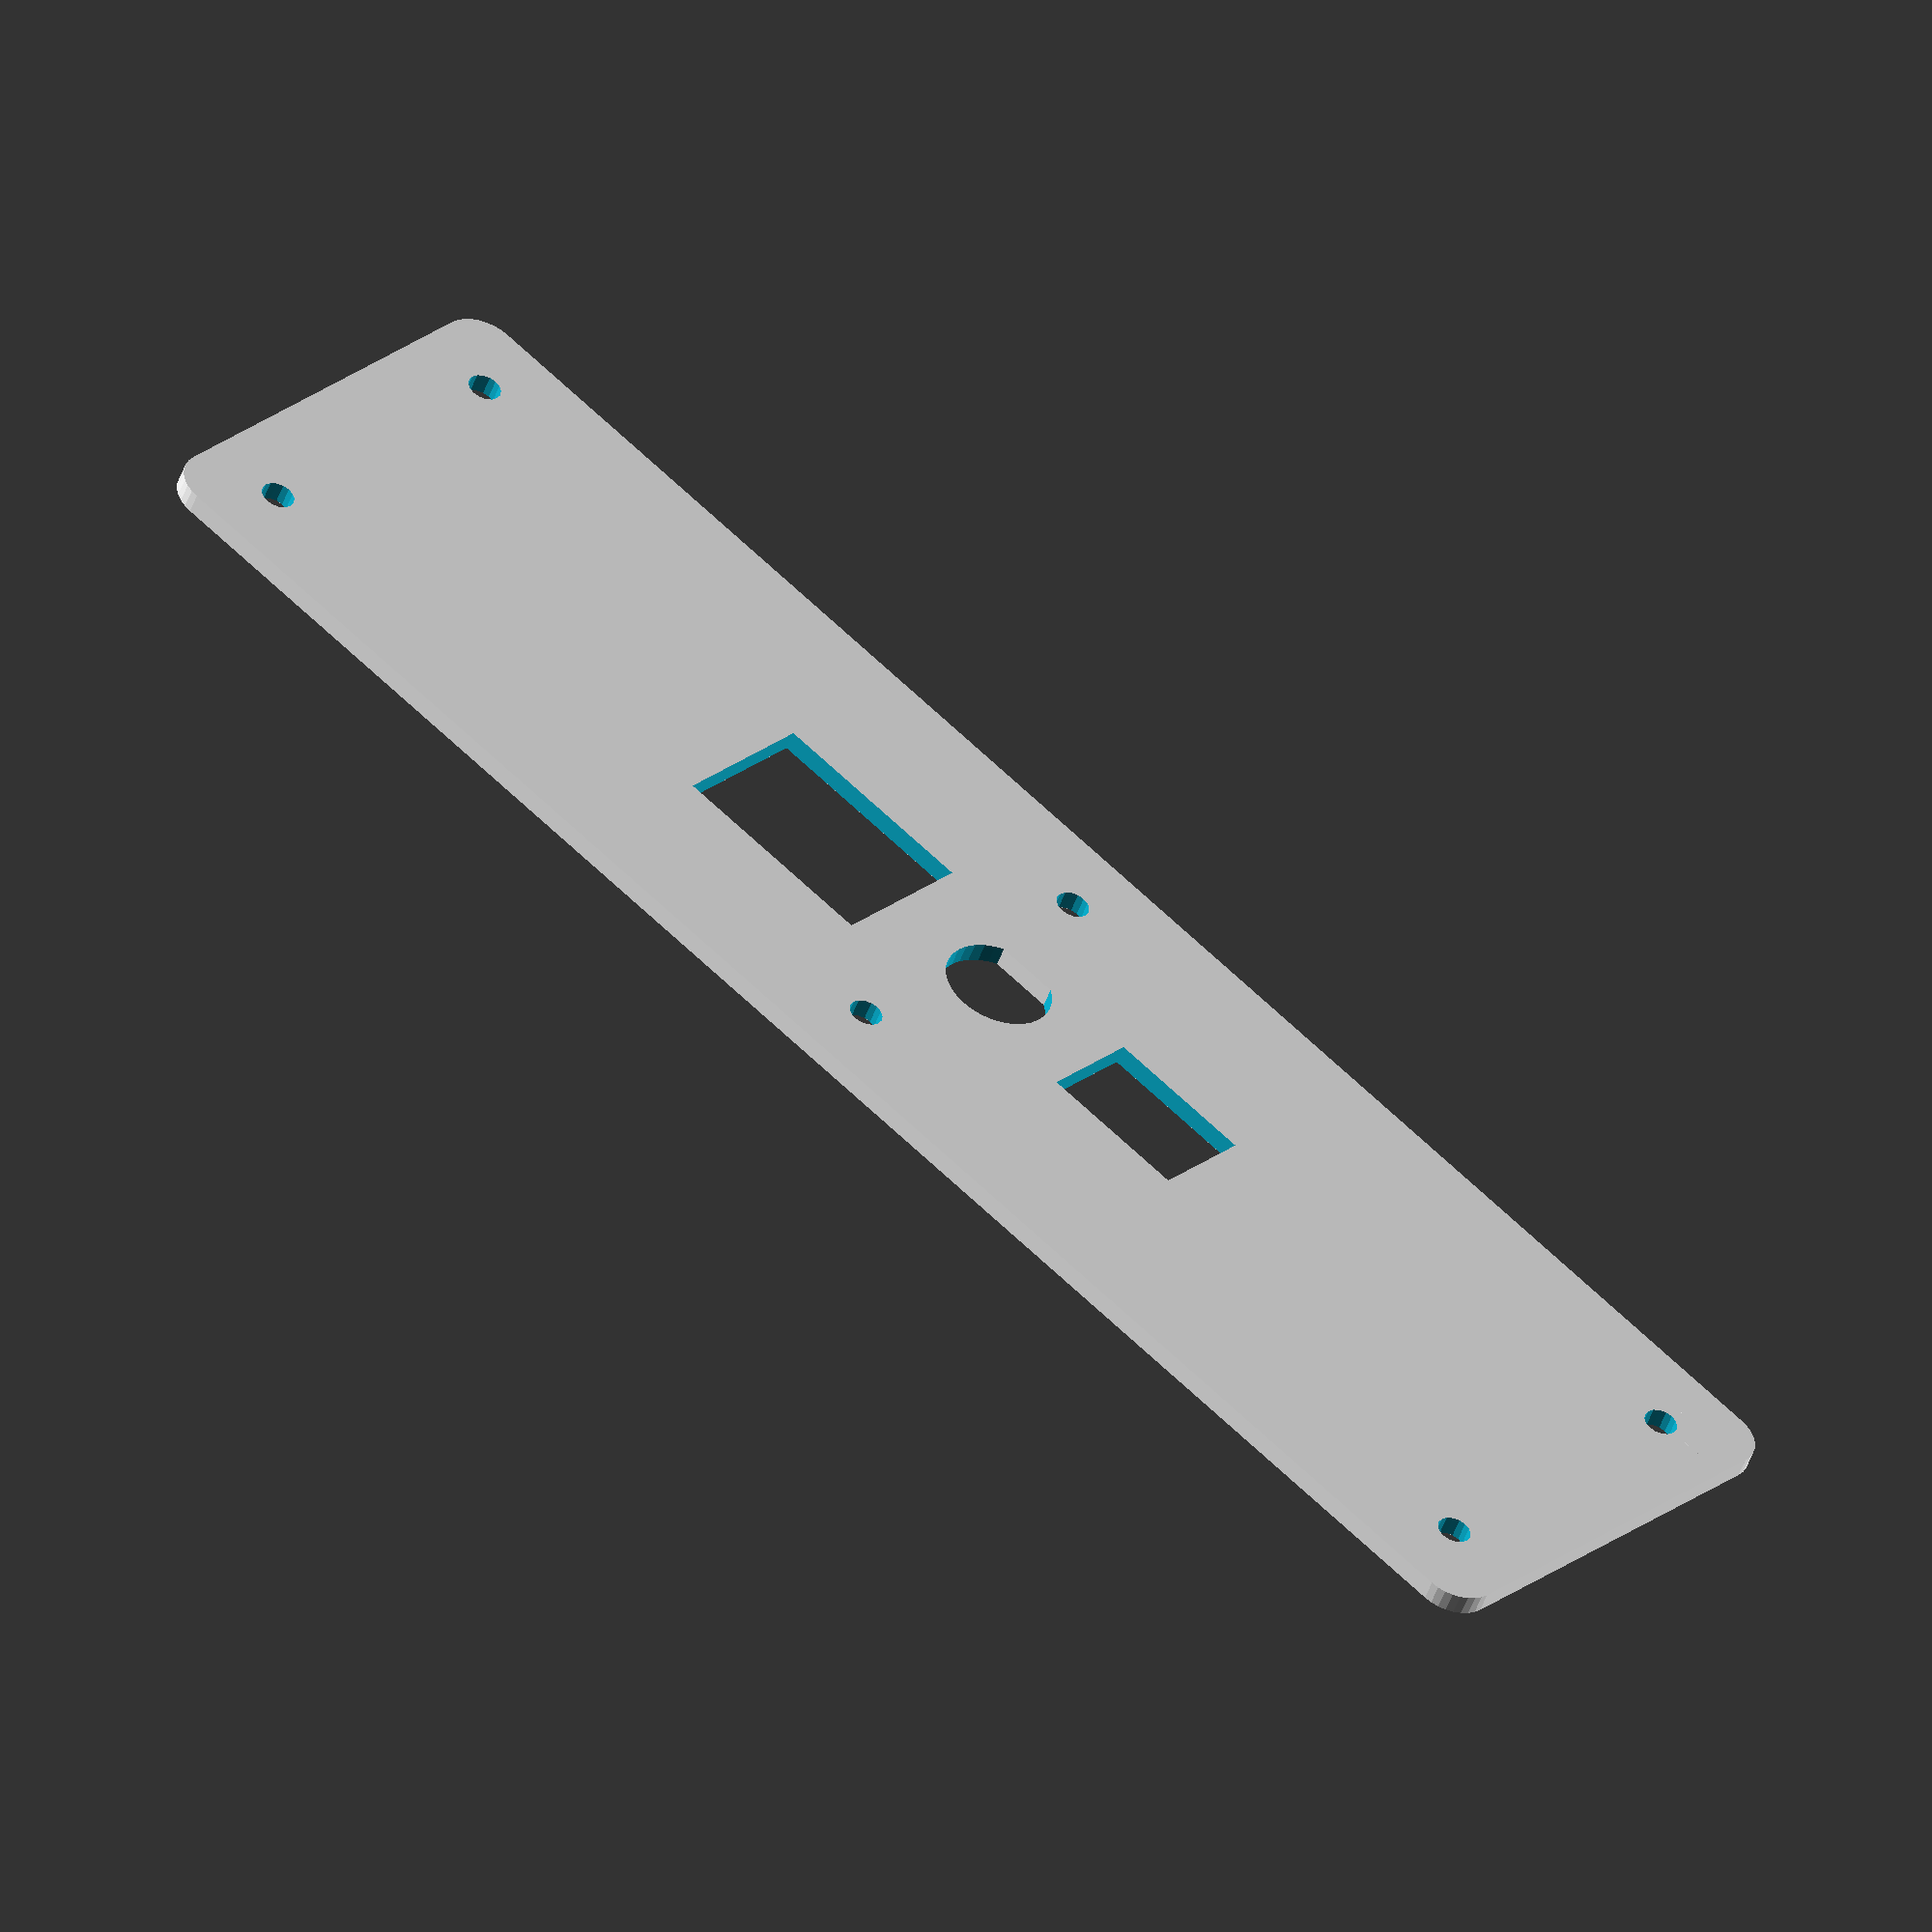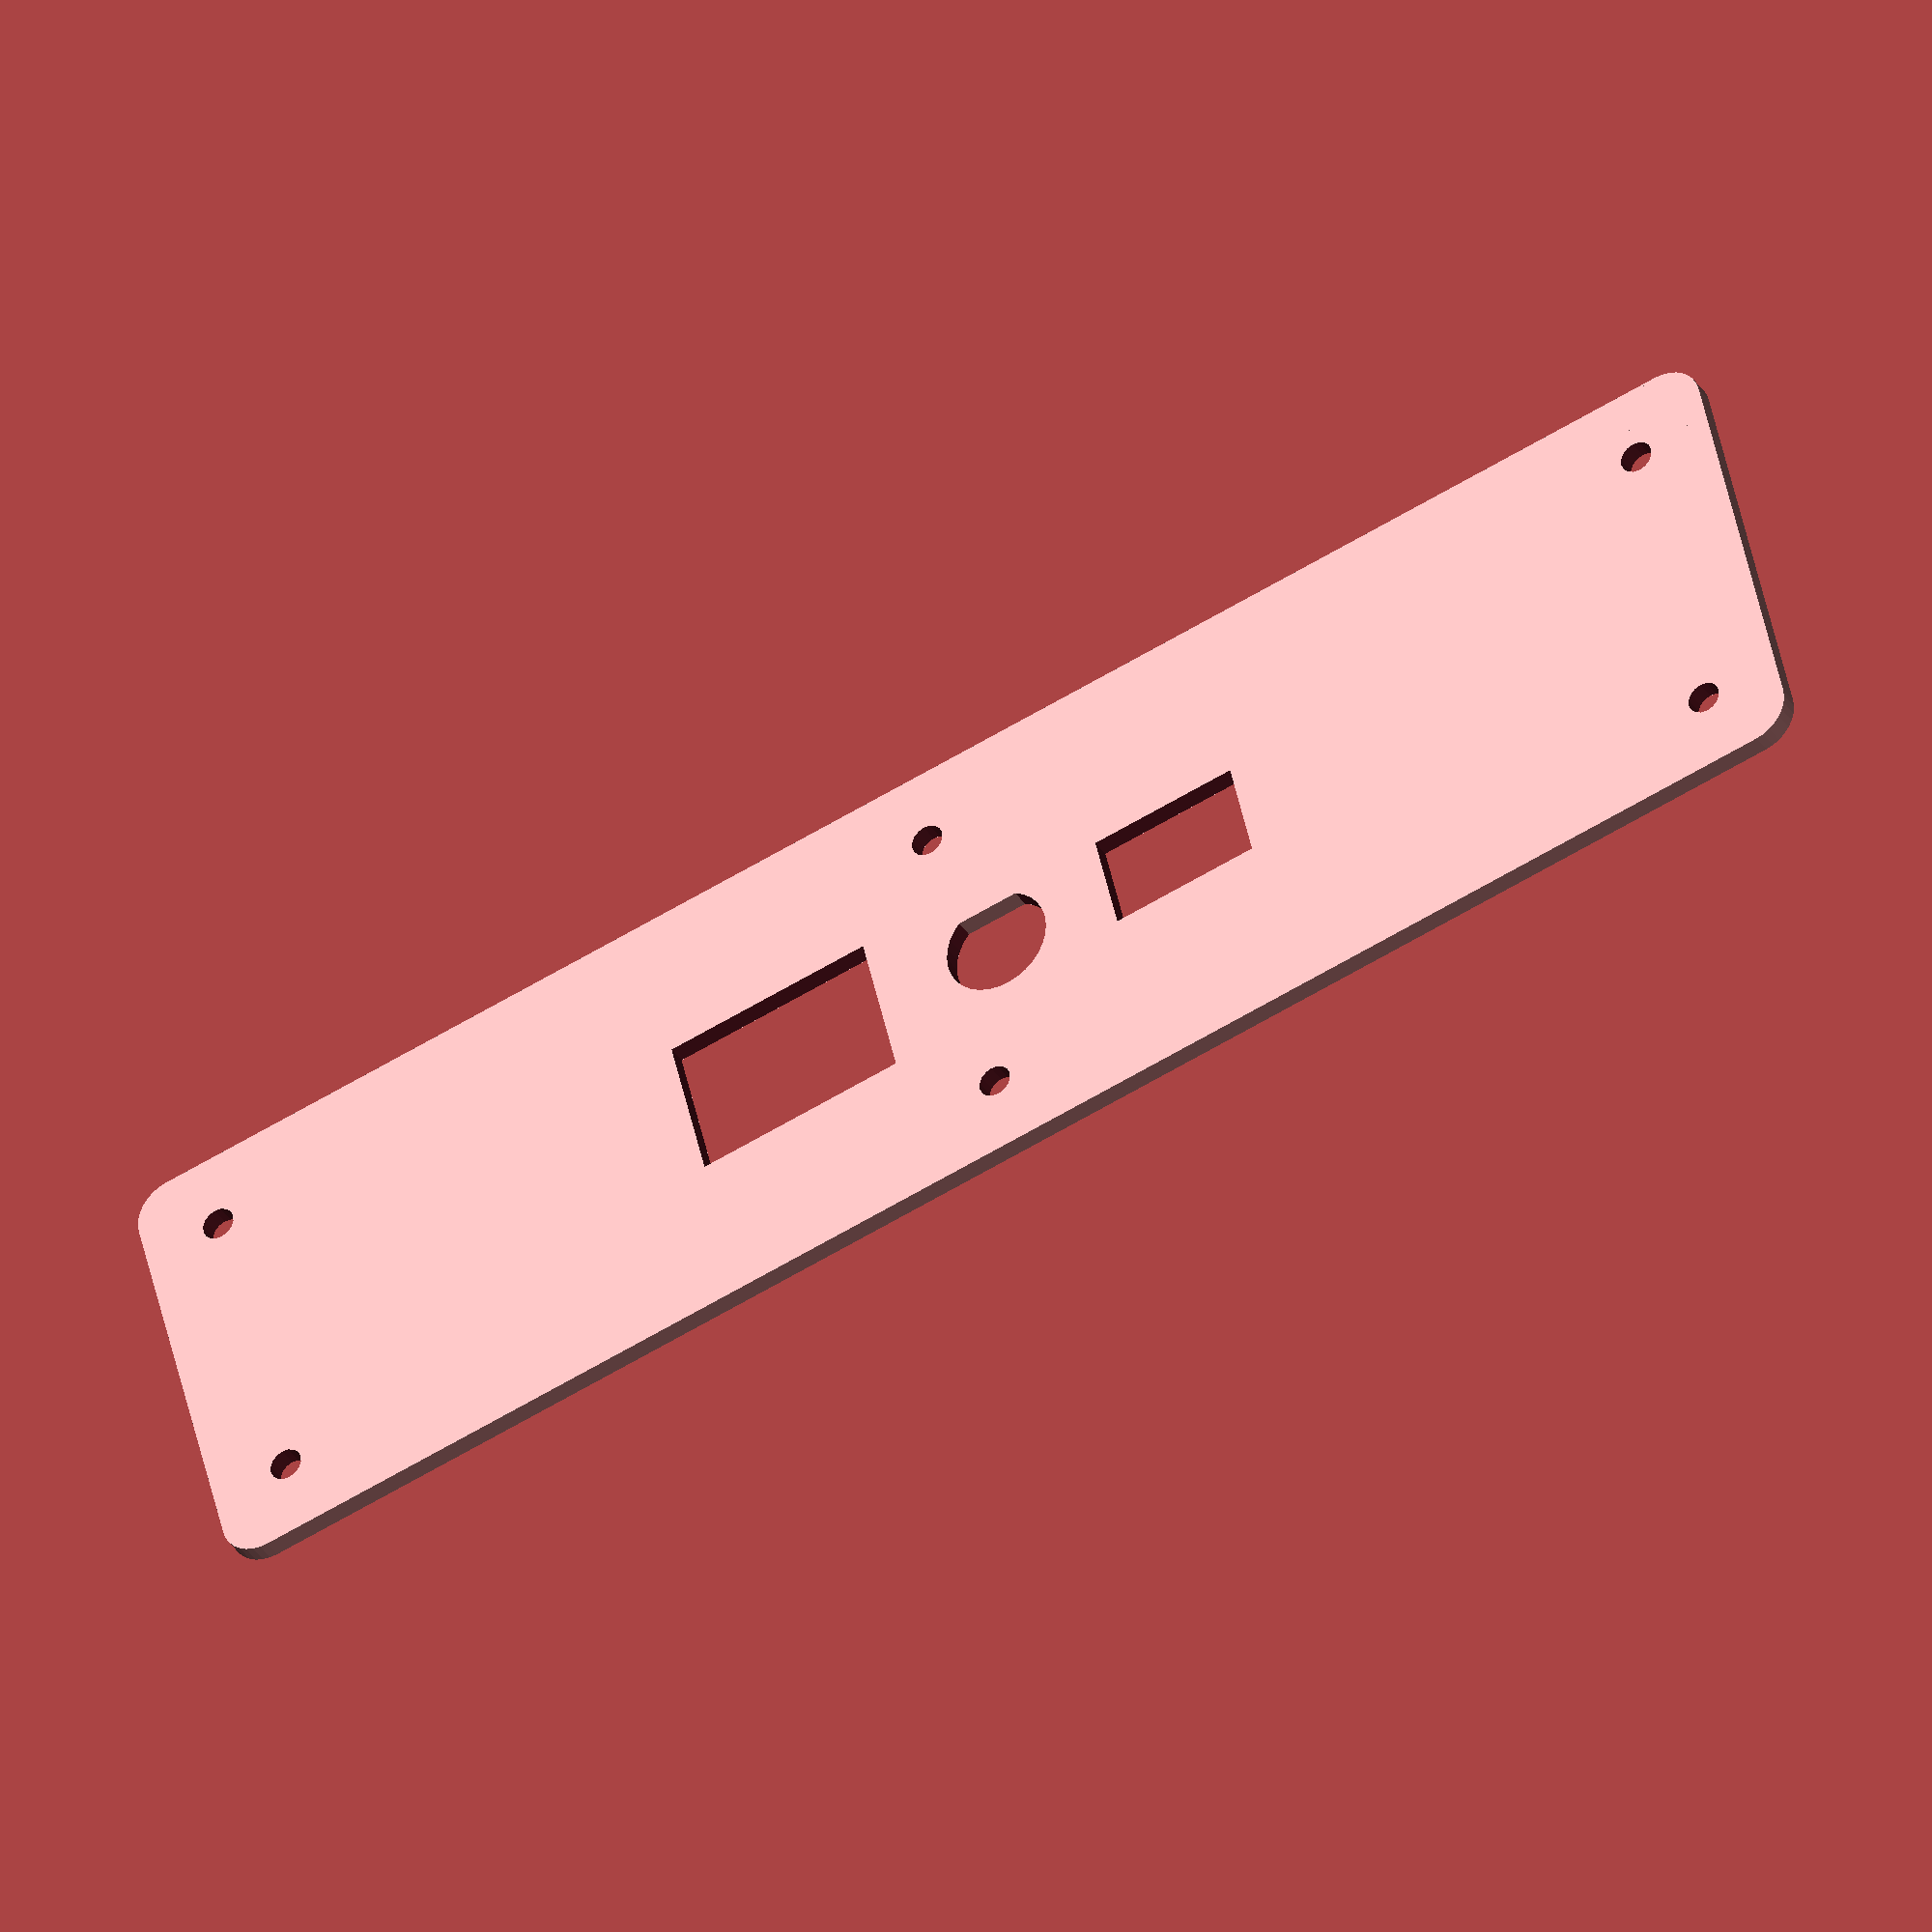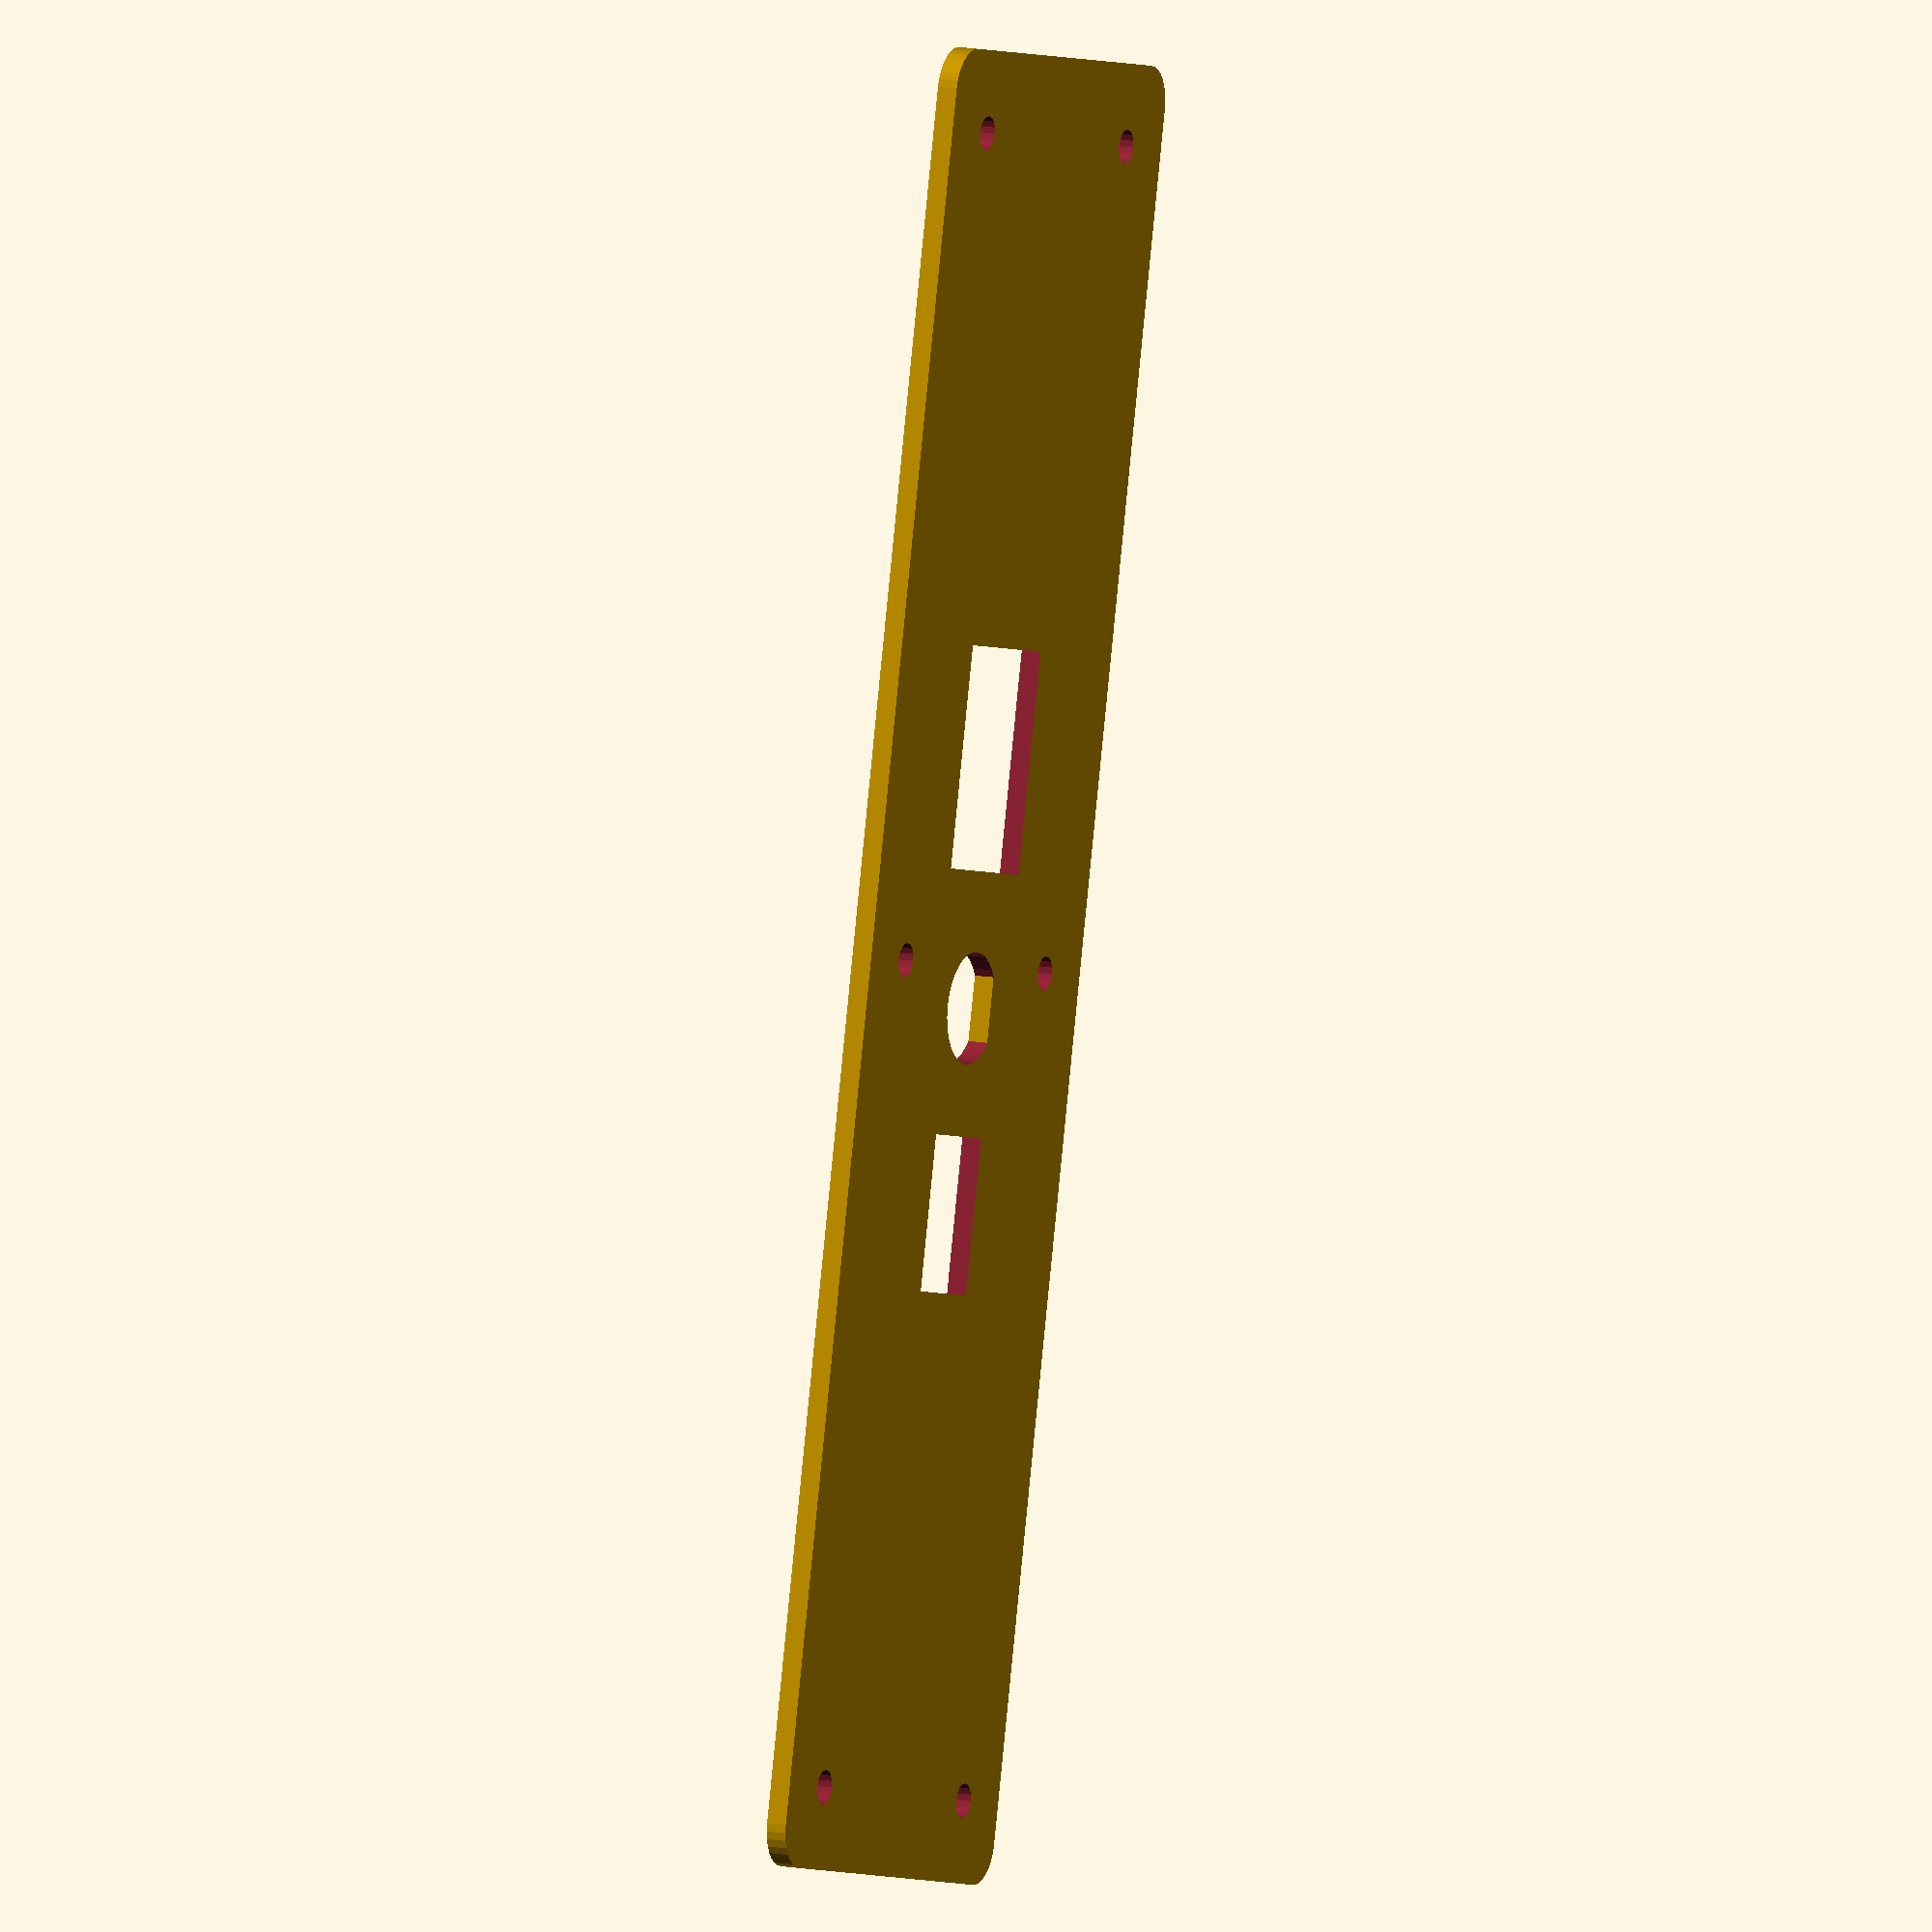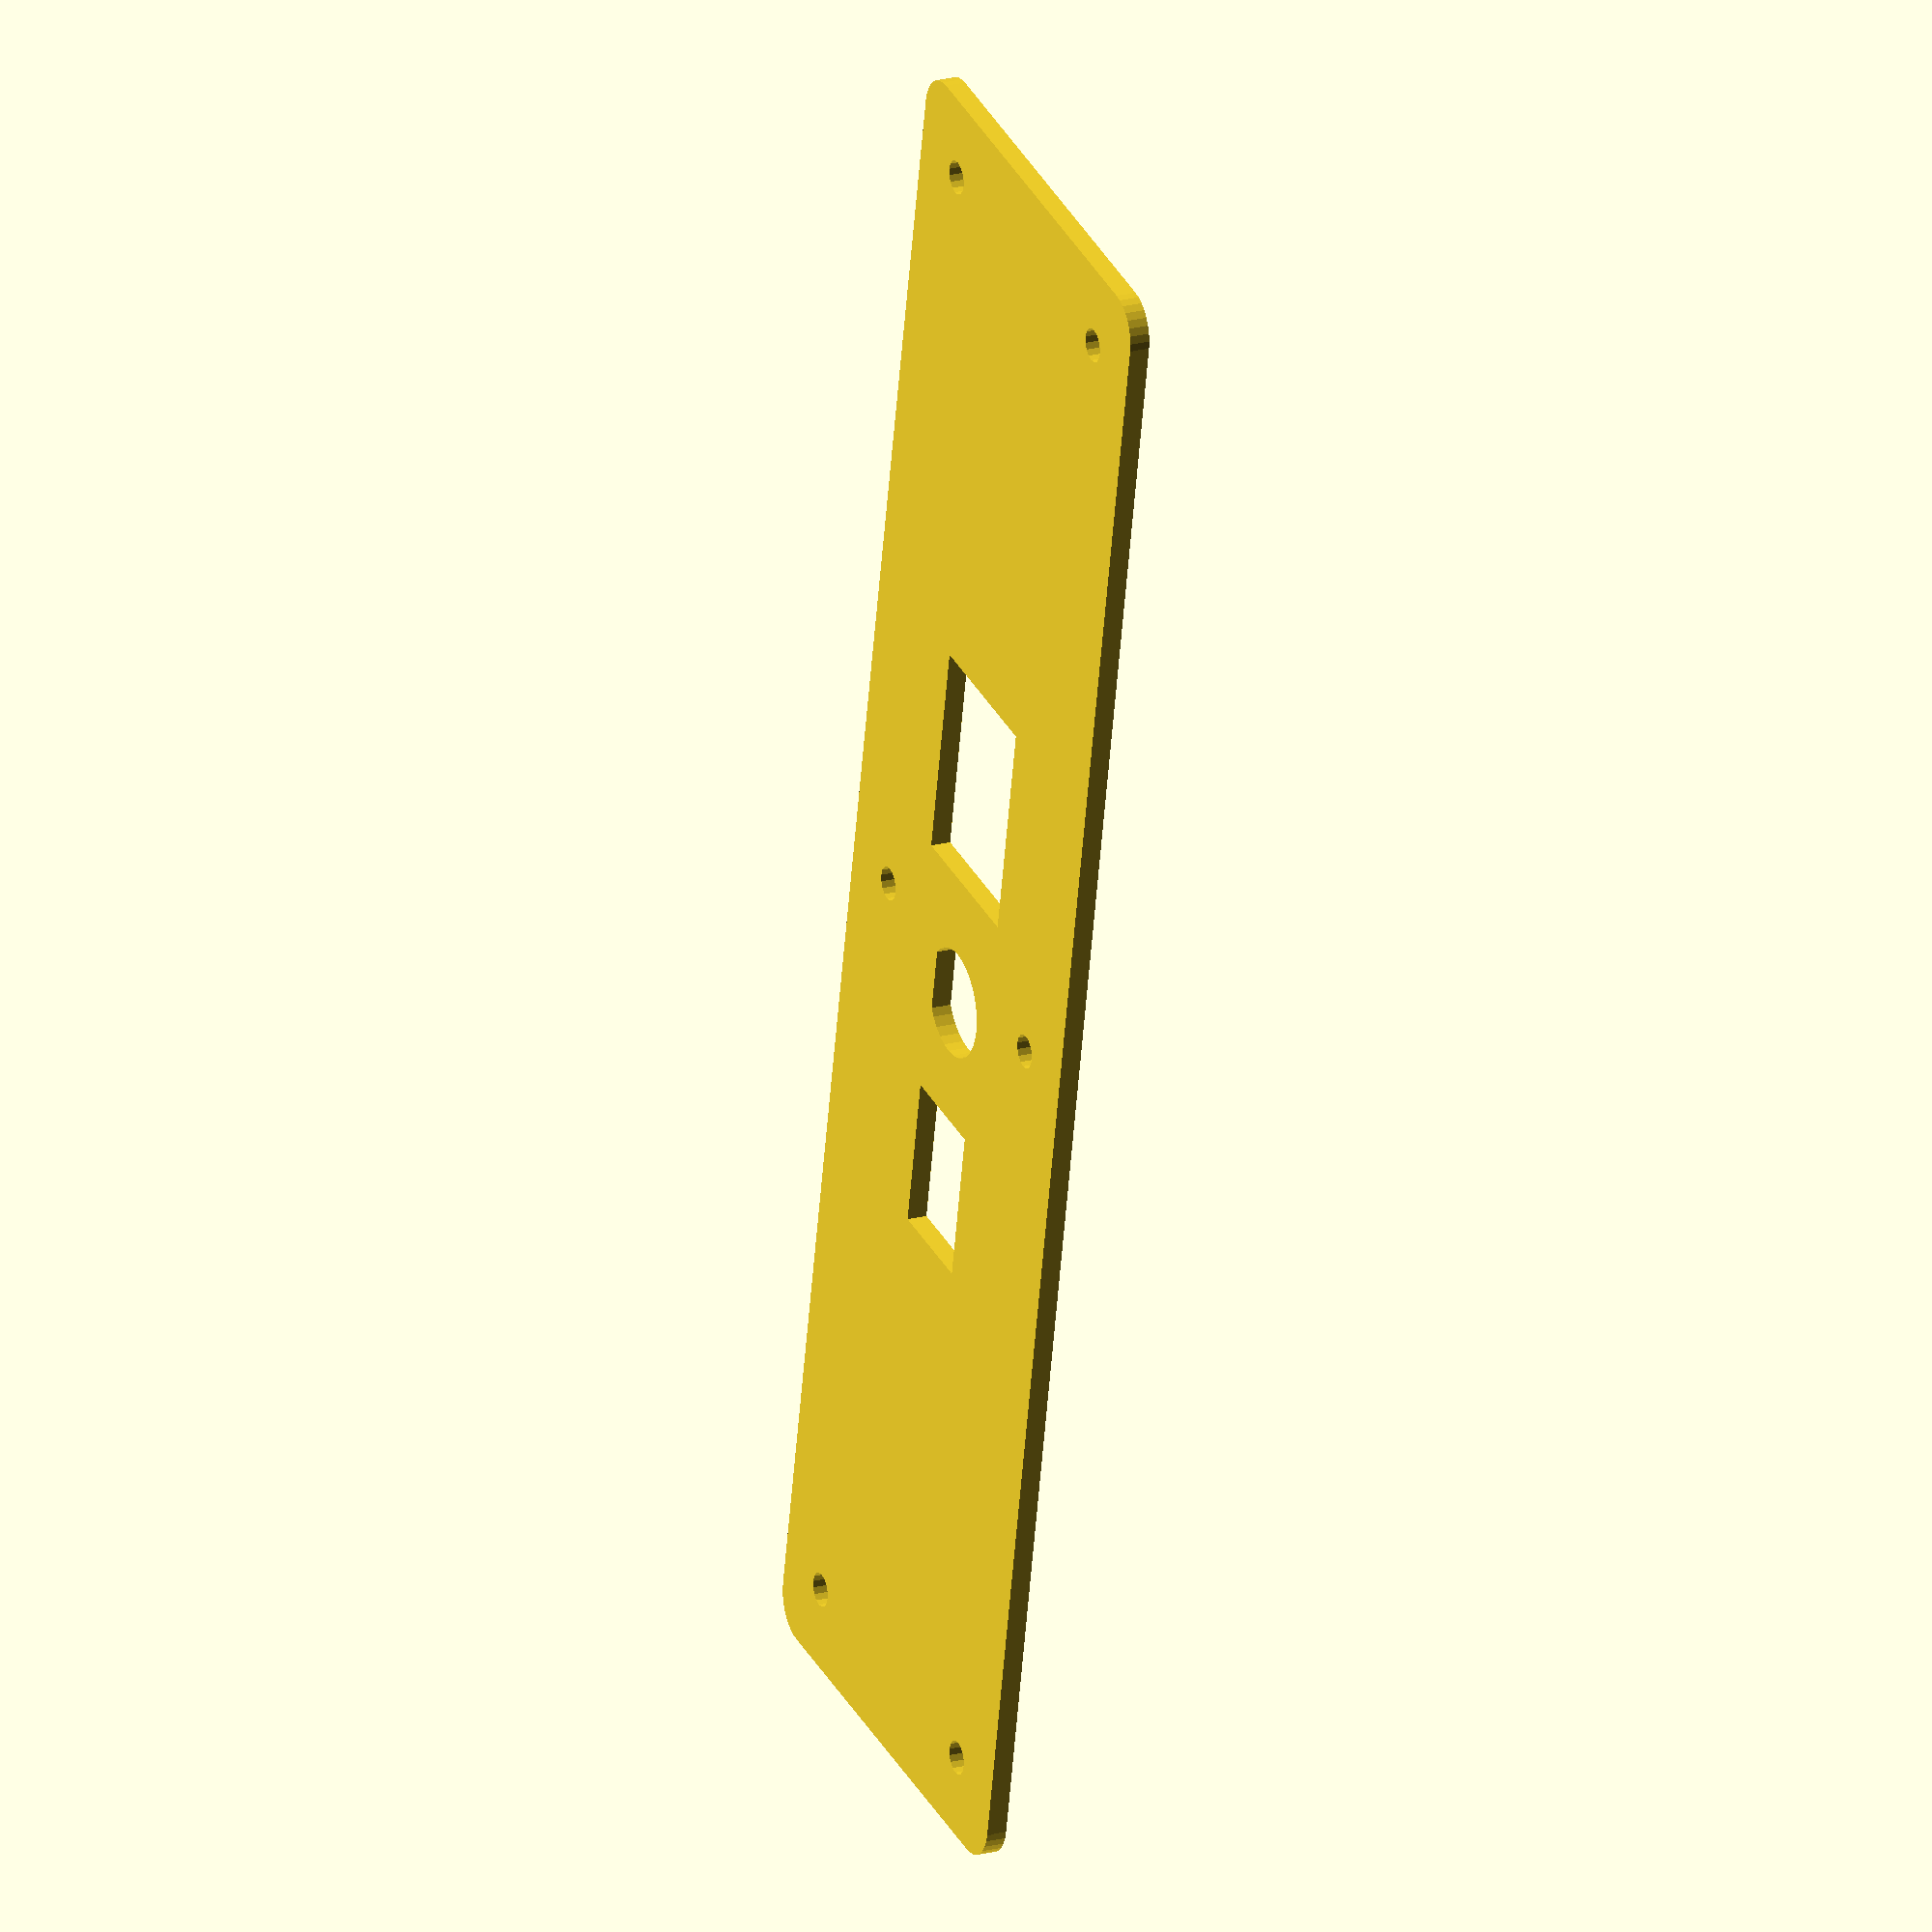
<openscad>
length=220;
height=60;
thickness=2.5;
round=5;
m4ClearRad=2.1;
overlap=0.1;

module fuseCutout() {
	translate([0,0,-overlap])
		difference() {
			cylinder(r=6.8,h=thickness+2*overlap,$fn=32);
			translate([5.5,-10,-overlap]) cube([20,20,thickness+4*overlap]);
		}
}

module switchCutout() {
	union() {
		cube([13,19,10], center=true);
	}
}

module inletCutout() {
	union() {
		cube([19.5,27,10], center=true);
	}
}

module roundCorner(radius, height) {
	difference() {
		cube([radius+2,radius+2,height]);
		translate([0,0,-overlap]) cylinder(r=radius,h=height+2*overlap,$fn=32);
	}
}

difference() {
	translate([-height/2,0,0]) cube([height,length,2.5]);
	translate([0,115,0]) fuseCutout();
	translate([0,140,0]) switchCutout();
	translate([0,85,0]) inletCutout();

	// Screw holes
	translate([20,10,-overlap]) cylinder(r=m4ClearRad,h=thickness+2*overlap, $fn=16);
	translate([-20,10,-overlap]) cylinder(r=m4ClearRad,h=thickness+2*overlap, $fn=16);
	translate([20,length/2,-overlap]) cylinder(r=m4ClearRad,h=thickness+2*overlap, $fn=16);
	translate([-20,length/2,-overlap]) cylinder(r=m4ClearRad,h=thickness+2*overlap, $fn=16);
	translate([20,length-10,-overlap]) cylinder(r=m4ClearRad,h=thickness+2*overlap, $fn=16);
	translate([-20,length-10,-overlap]) cylinder(r=m4ClearRad,h=thickness+2*overlap, $fn=16);

	// Corners
	translate([-height/2+round,round,-overlap])
		rotate([0,0,180]) roundCorner(round,thickness+2*overlap);
	translate([height/2-round,round,-overlap])
		rotate([0,0,-90]) roundCorner(round,thickness+2*overlap);
	translate([-height/2+round,length-round,-overlap])
		rotate([0,0,90]) roundCorner(round,thickness+2*overlap);
	translate([height/2-round,length-round,-overlap])
		rotate([0,0,0]) roundCorner(round,thickness+2*overlap);
}



</openscad>
<views>
elev=49.1 azim=228.7 roll=160.4 proj=o view=solid
elev=215.8 azim=103.4 roll=331.3 proj=o view=wireframe
elev=168.0 azim=346.8 roll=64.6 proj=o view=wireframe
elev=338.8 azim=191.3 roll=65.3 proj=o view=wireframe
</views>
